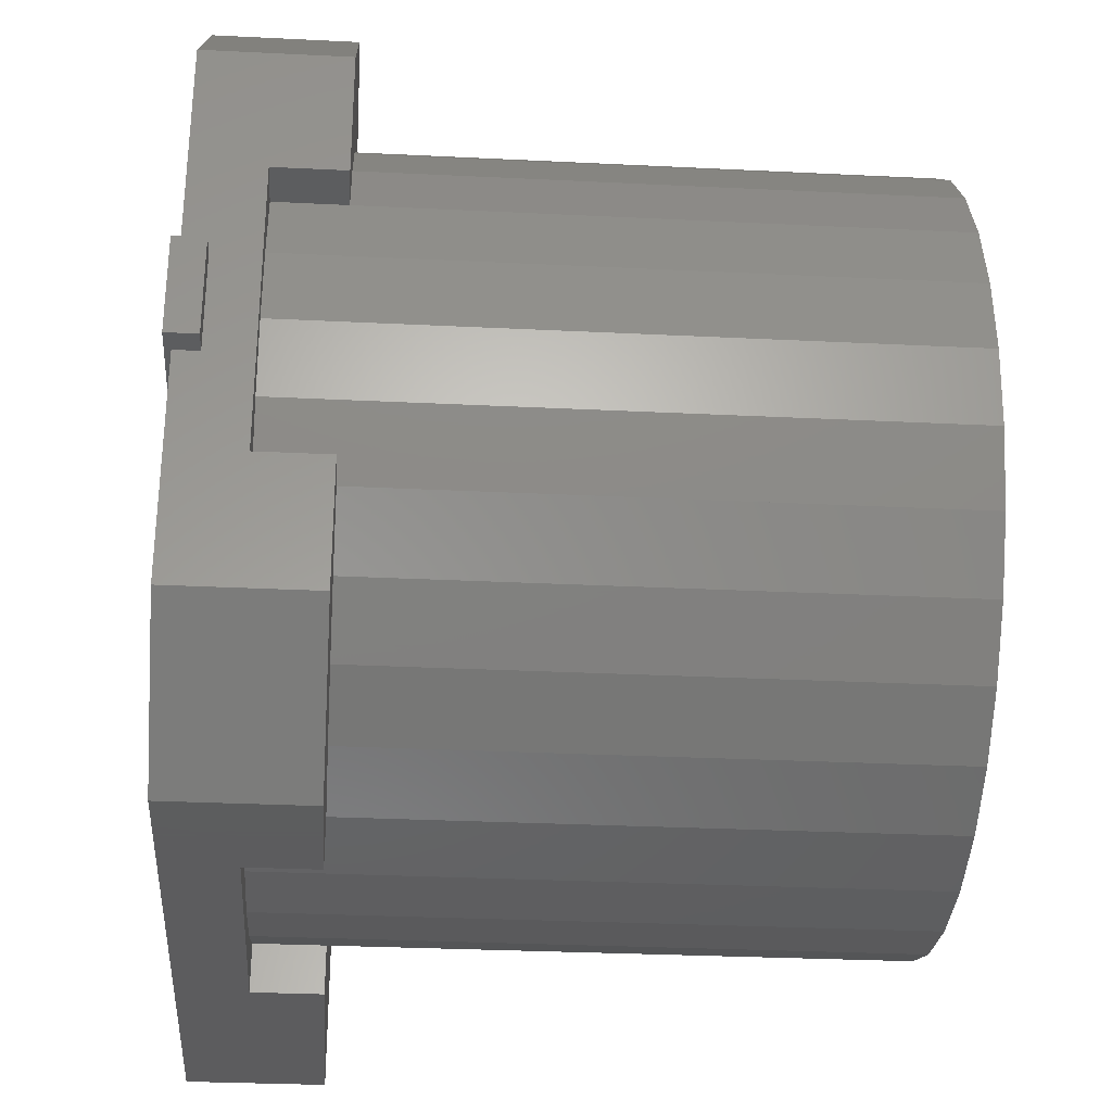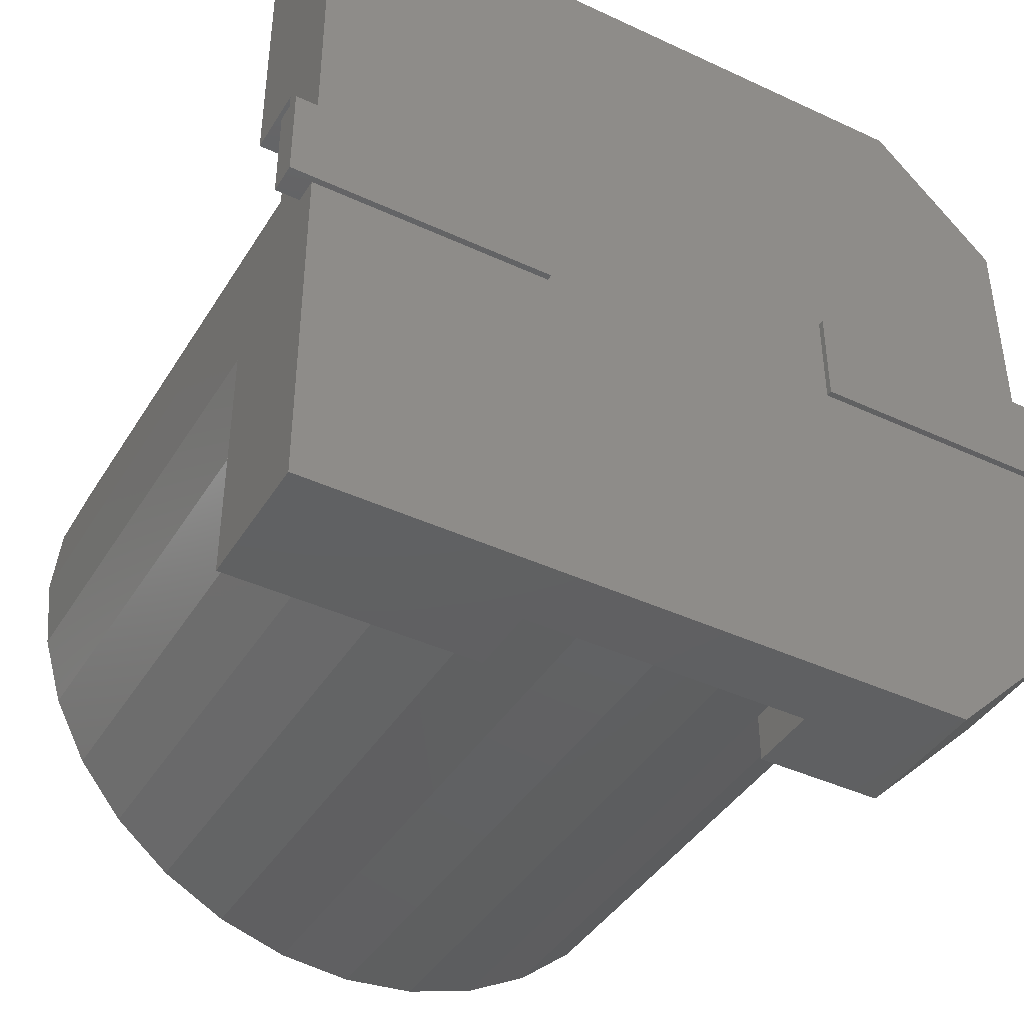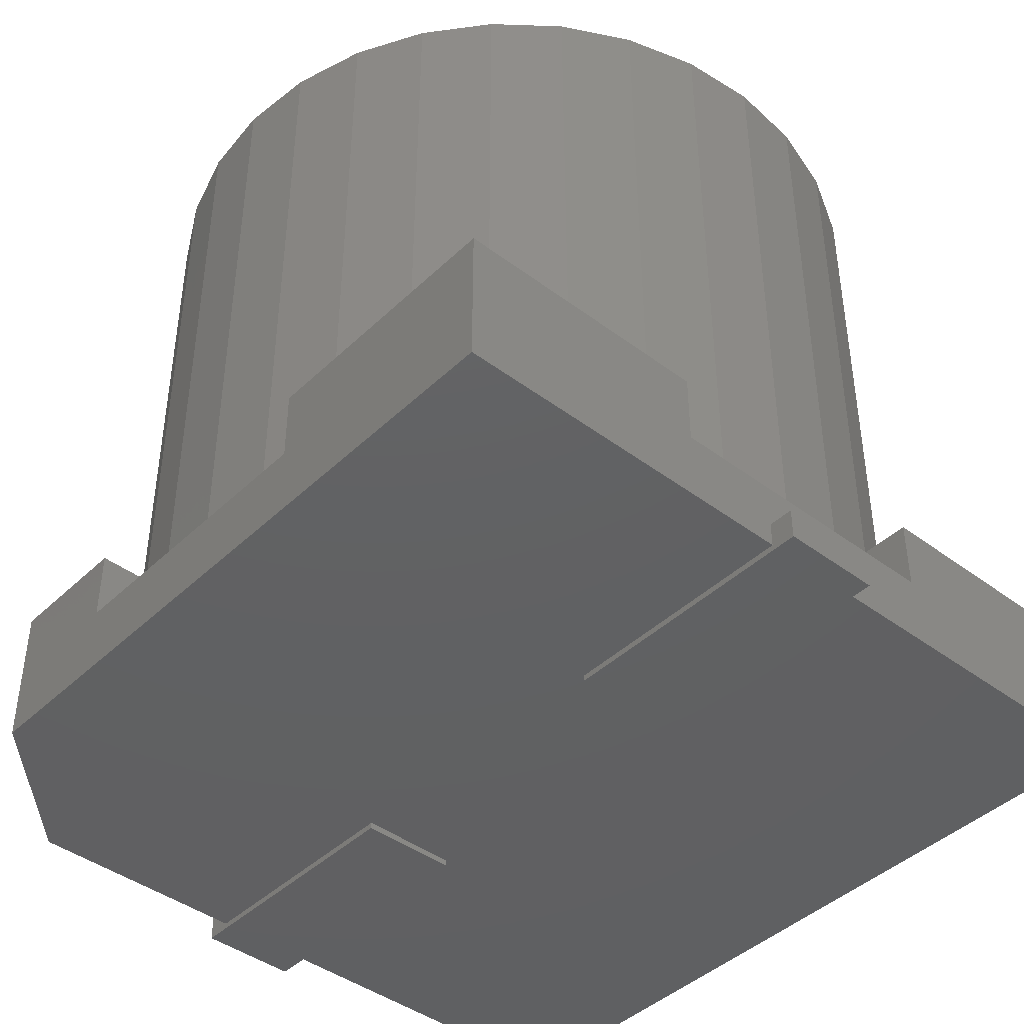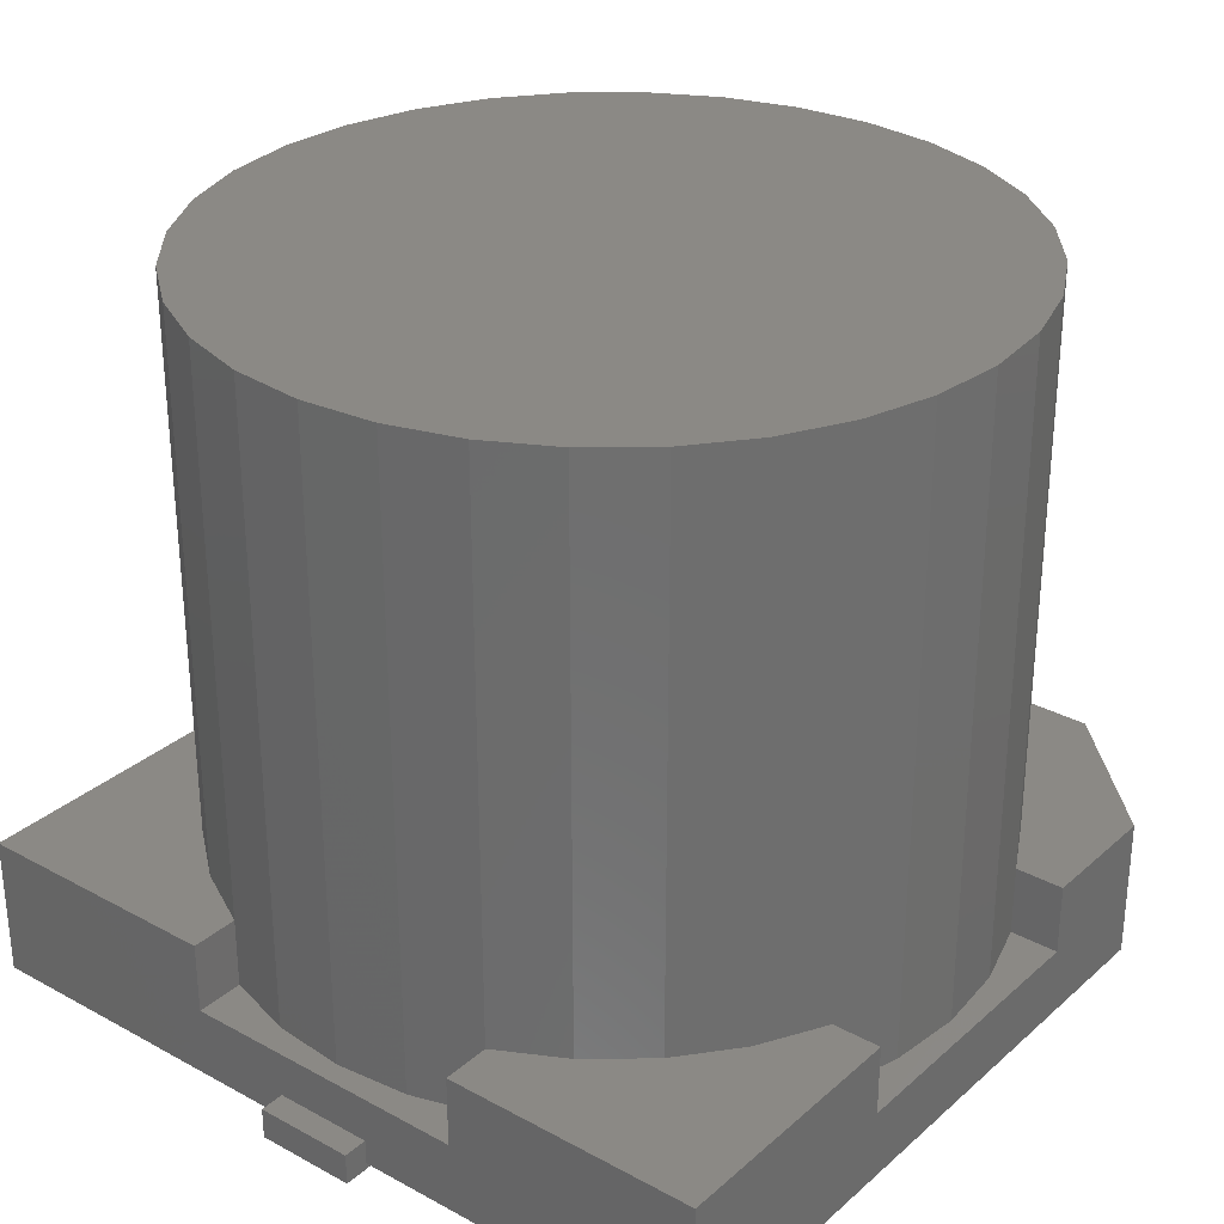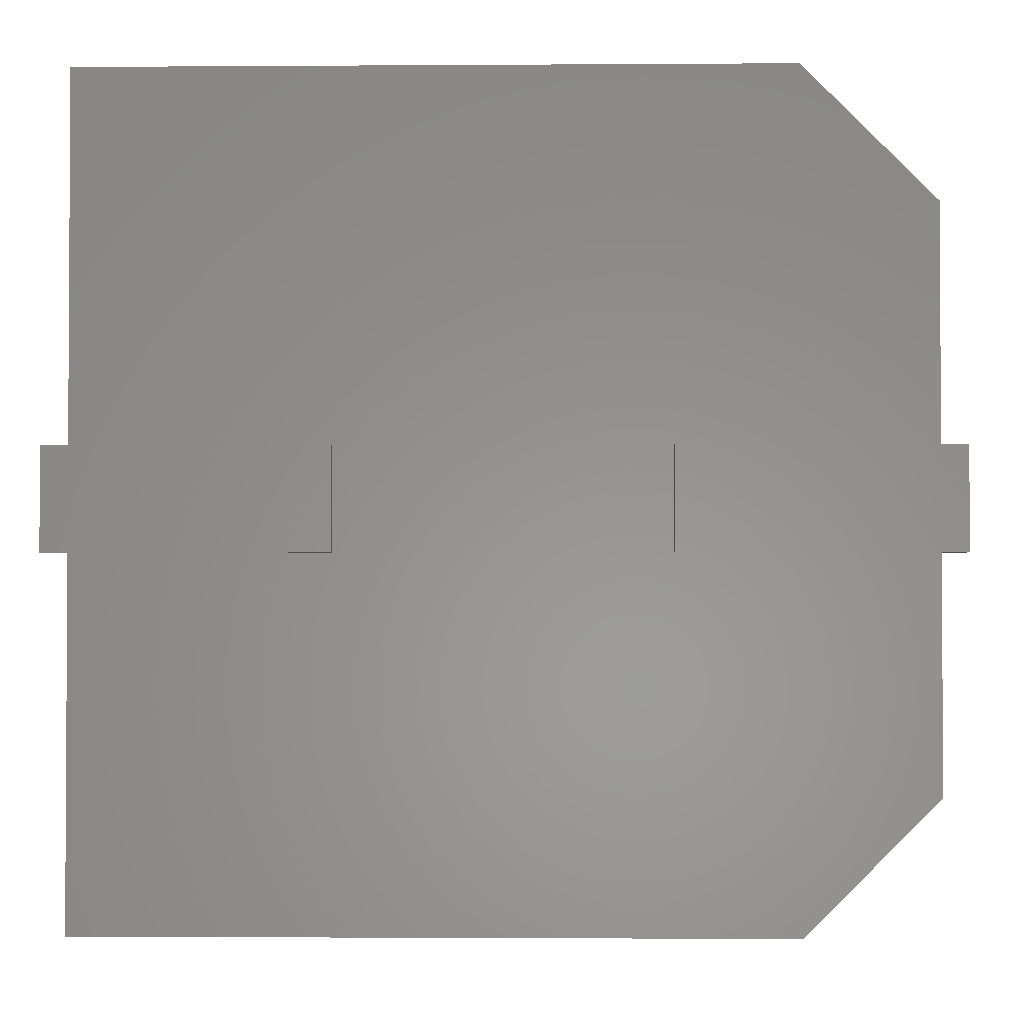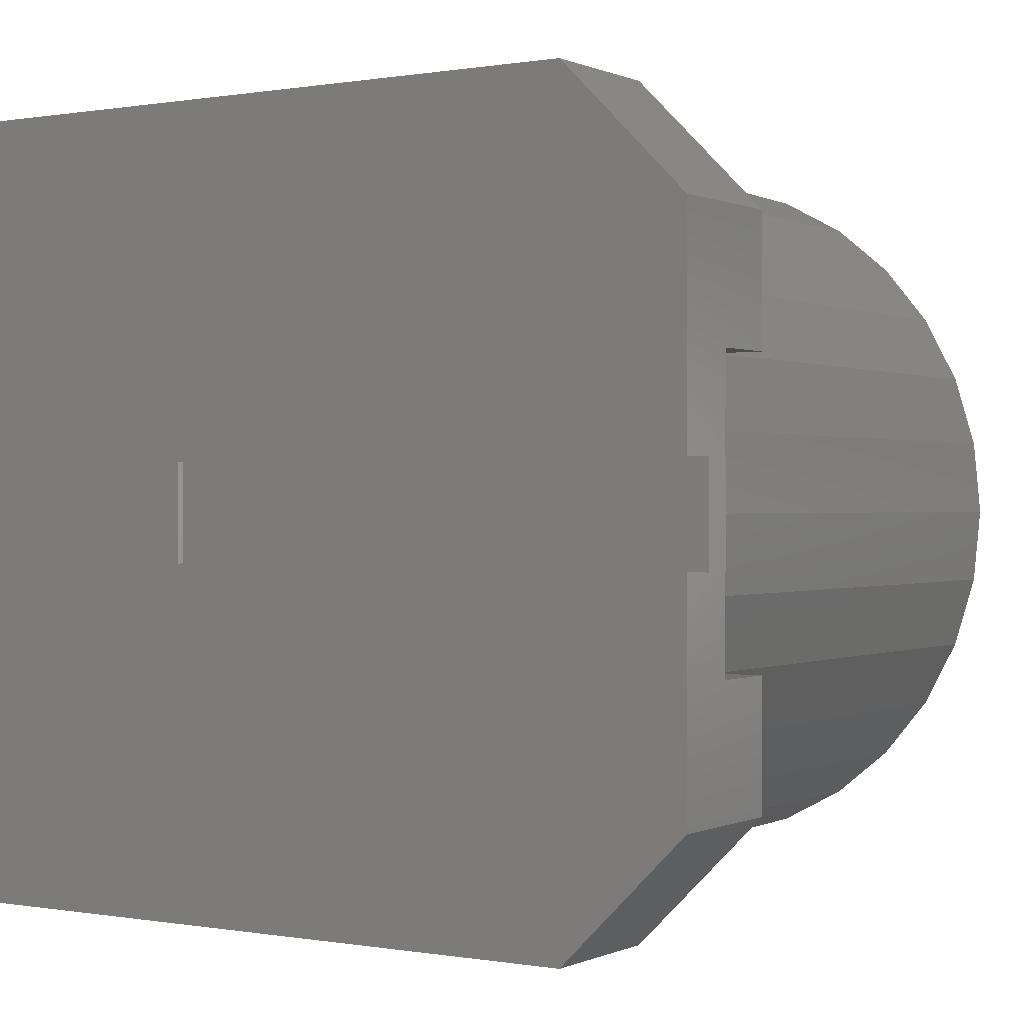
<metadata>
{"format":"stl","ext":"stl","renderer":"f3d","projection":"perspective","resolution":1024,"background":"white","views":[{"elev":-30.2,"azim":-94.1,"up":"+Y"},{"elev":-41.6,"azim":150.7,"up":"+Y"},{"elev":-42.9,"azim":48.3,"up":"+Z"},{"elev":29.7,"azim":128.5,"up":"+Z"},{"elev":-2.0,"azim":-178.6,"up":"+Y"},{"elev":0.2,"azim":-147.3,"up":"+Y"}]}
</metadata>
<code>
# stl→obj: 125 verts, 230 faces
v 0 0 230
v -123.5 0 230
v -121.1 -24.09 230
v -114.1 -47.26 230
v -102.7 -68.61 230
v -87.33 -87.33 230
v -68.61 -102.7 230
v -47.26 -114.1 230
v -24.09 -121.1 230
v -7.562e-15 -123.5 230
v 24.09 -121.1 230
v 47.26 -114.1 230
v 68.61 -102.7 230
v 87.33 -87.33 230
v 102.7 -68.61 230
v 114.1 -47.26 230
v 121.1 -24.09 230
v 123.5 0 230
v 121.1 24.09 230
v 114.1 47.26 230
v 102.7 68.61 230
v 87.33 87.33 230
v 68.61 102.7 230
v 47.26 114.1 230
v 24.09 121.1 230
v 7.562e-15 123.5 230
v -24.09 121.1 230
v -47.26 114.1 230
v -68.61 102.7 230
v -87.33 87.33 230
v -102.7 68.61 230
v -114.1 47.26 230
v -121.1 24.09 230
v -121.1 -24.09 24.81
v -123.5 0 24.81
v -114.1 -47.26 24.81
v -102.7 -68.61 47.6
v -114.1 -47.26 47.6
v -87.33 -87.33 47.6
v -68.61 -102.7 47.6
v -47.26 -114.1 47.6
v -24.09 -121.1 24.81
v -47.26 -114.1 24.81
v -7.562e-15 -123.5 24.81
v 24.09 -121.1 24.81
v 47.26 -114.1 24.81
v 68.61 -102.7 47.6
v 47.26 -114.1 47.6
v 87.33 -87.33 47.6
v 102.7 -68.61 47.6
v 114.1 -47.26 47.6
v 121.1 -24.09 24.81
v 114.1 -47.26 24.81
v 123.5 0 24.81
v 121.1 24.09 24.81
v 114.1 47.26 24.81
v 102.7 68.61 47.6
v 114.1 47.26 47.6
v 87.33 87.33 47.6
v 68.61 102.7 47.6
v 47.26 114.1 47.6
v 24.09 121.1 24.81
v 47.26 114.1 24.81
v 7.562e-15 123.5 24.81
v -24.09 121.1 24.81
v -47.26 114.1 24.81
v -68.61 102.7 47.6
v -47.26 114.1 47.6
v -87.33 87.33 47.6
v -102.7 68.61 47.6
v -114.1 47.26 47.6
v -121.1 24.09 24.81
v -114.1 47.26 24.81
v -47.26 -130 47.6
v -88.63 -130 47.6
v -130 -88.63 47.6
v -130 -47.26 47.6
v -130 47.26 47.6
v -130 88.63 47.6
v -88.63 130 47.6
v -47.26 130 47.6
v 130 130 47.6
v 47.26 130 47.6
v 130 47.26 47.6
v 130 -130 47.6
v 130 -47.26 47.6
v 47.26 -130 47.6
v 130 130 2
v -130 88.63 2
v -88.63 130 2
v -130 -88.63 2
v -88.63 -130 2
v 130 -130 2
v -130 47.26 24.8
v -130 -47.26 24.8
v 47.26 130 24.8
v -47.26 130 24.8
v 130 -47.26 24.8
v 130 47.26 24.8
v -47.26 -130 24.8
v 47.26 -130 24.8
v 138 -16 0
v 138 16 10
v 138 -16 10
v 138 16 0
v 130 16 10
v 130 16 2
v 51 16 2
v 51 16 0
v 51 -16 2
v 51 -16 0
v 130 -16 2
v 130 -16 10
v -138 16 0
v -138 -16 10
v -138 16 10
v -138 -16 0
v -130 -16 10
v -130 -16 2
v -51 -16 2
v -51 -16 0
v -51 16 2
v -51 16 0
v -130 16 2
v -130 16 10
f 1 2 3
f 1 3 4
f 1 4 5
f 1 5 6
f 1 6 7
f 1 7 8
f 1 8 9
f 1 9 10
f 1 10 11
f 1 11 12
f 1 12 13
f 1 13 14
f 1 14 15
f 1 15 16
f 1 16 17
f 1 17 18
f 1 18 19
f 1 19 20
f 1 20 21
f 1 21 22
f 1 22 23
f 1 23 24
f 1 24 25
f 1 25 26
f 1 26 27
f 1 27 28
f 1 28 29
f 1 29 30
f 1 30 31
f 1 31 32
f 1 32 33
f 1 33 2
f 2 34 3
f 2 35 34
f 3 36 4
f 3 34 36
f 4 37 5
f 4 38 37
f 5 39 6
f 5 37 39
f 6 40 7
f 6 39 40
f 7 41 8
f 7 40 41
f 8 42 9
f 8 43 42
f 9 44 10
f 9 42 44
f 10 45 11
f 10 44 45
f 11 46 12
f 11 45 46
f 12 47 13
f 12 48 47
f 13 49 14
f 13 47 49
f 14 50 15
f 14 49 50
f 15 51 16
f 15 50 51
f 16 52 17
f 16 53 52
f 17 54 18
f 17 52 54
f 18 55 19
f 18 54 55
f 19 56 20
f 19 55 56
f 20 57 21
f 20 58 57
f 21 59 22
f 21 57 59
f 22 60 23
f 22 59 60
f 23 61 24
f 23 60 61
f 24 62 25
f 24 63 62
f 25 64 26
f 25 62 64
f 26 65 27
f 26 64 65
f 27 66 28
f 27 65 66
f 28 67 29
f 28 68 67
f 29 69 30
f 29 67 69
f 30 70 31
f 30 69 70
f 31 71 32
f 31 70 71
f 32 72 33
f 32 73 72
f 33 35 2
f 33 72 35
f 74 41 75
f 75 41 40
f 75 40 39
f 75 39 76
f 76 39 37
f 76 37 38
f 76 38 77
f 78 71 79
f 79 71 70
f 79 70 69
f 79 69 80
f 80 69 67
f 80 67 68
f 80 68 81
f 82 83 61
f 82 61 60
f 82 60 59
f 82 59 57
f 82 57 58
f 82 58 84
f 85 86 51
f 85 51 50
f 85 50 49
f 85 49 47
f 85 47 48
f 85 48 87
f 88 89 90
f 88 91 89
f 88 92 91
f 88 93 92
f 79 89 78
f 78 89 94
f 89 95 94
f 89 91 95
f 91 76 95
f 77 95 76
f 82 88 83
f 88 96 83
f 88 97 96
f 88 90 97
f 90 80 97
f 81 97 80
f 85 93 86
f 93 98 86
f 93 99 98
f 93 88 99
f 88 82 99
f 84 99 82
f 75 92 74
f 92 100 74
f 92 101 100
f 92 93 101
f 93 85 101
f 87 101 85
f 76 92 75
f 76 91 92
f 80 89 79
f 80 90 89
f 38 36 77
f 36 95 77
f 78 73 71
f 73 78 94
f 68 66 81
f 66 97 81
f 83 63 61
f 63 83 96
f 58 56 84
f 56 99 84
f 86 53 51
f 53 86 98
f 48 46 87
f 46 101 87
f 74 43 41
f 43 74 100
f 96 62 63
f 96 64 62
f 97 65 64
f 97 66 65
f 96 97 64
f 94 72 73
f 94 35 72
f 95 34 35
f 95 36 34
f 94 95 35
f 100 42 43
f 100 44 42
f 101 45 44
f 101 46 45
f 100 101 44
f 98 52 53
f 98 54 52
f 99 55 54
f 99 56 55
f 98 99 54
f 102 103 104
f 102 105 103
f 103 105 106
f 106 105 107
f 107 105 108
f 109 108 105
f 109 110 108
f 109 111 110
f 112 110 111
f 112 111 102
f 112 104 113
f 112 102 104
f 106 112 113
f 106 107 112
f 104 103 113
f 113 103 106
f 112 107 110
f 107 108 110
f 102 111 105
f 105 111 109
f 114 115 116
f 114 117 115
f 115 117 118
f 118 117 119
f 119 117 120
f 121 120 117
f 121 122 120
f 121 123 122
f 124 122 123
f 124 123 114
f 124 116 125
f 124 114 116
f 118 124 125
f 118 119 124
f 116 115 125
f 125 115 118
f 124 119 122
f 119 120 122
f 114 123 117
f 117 123 121

</code>
